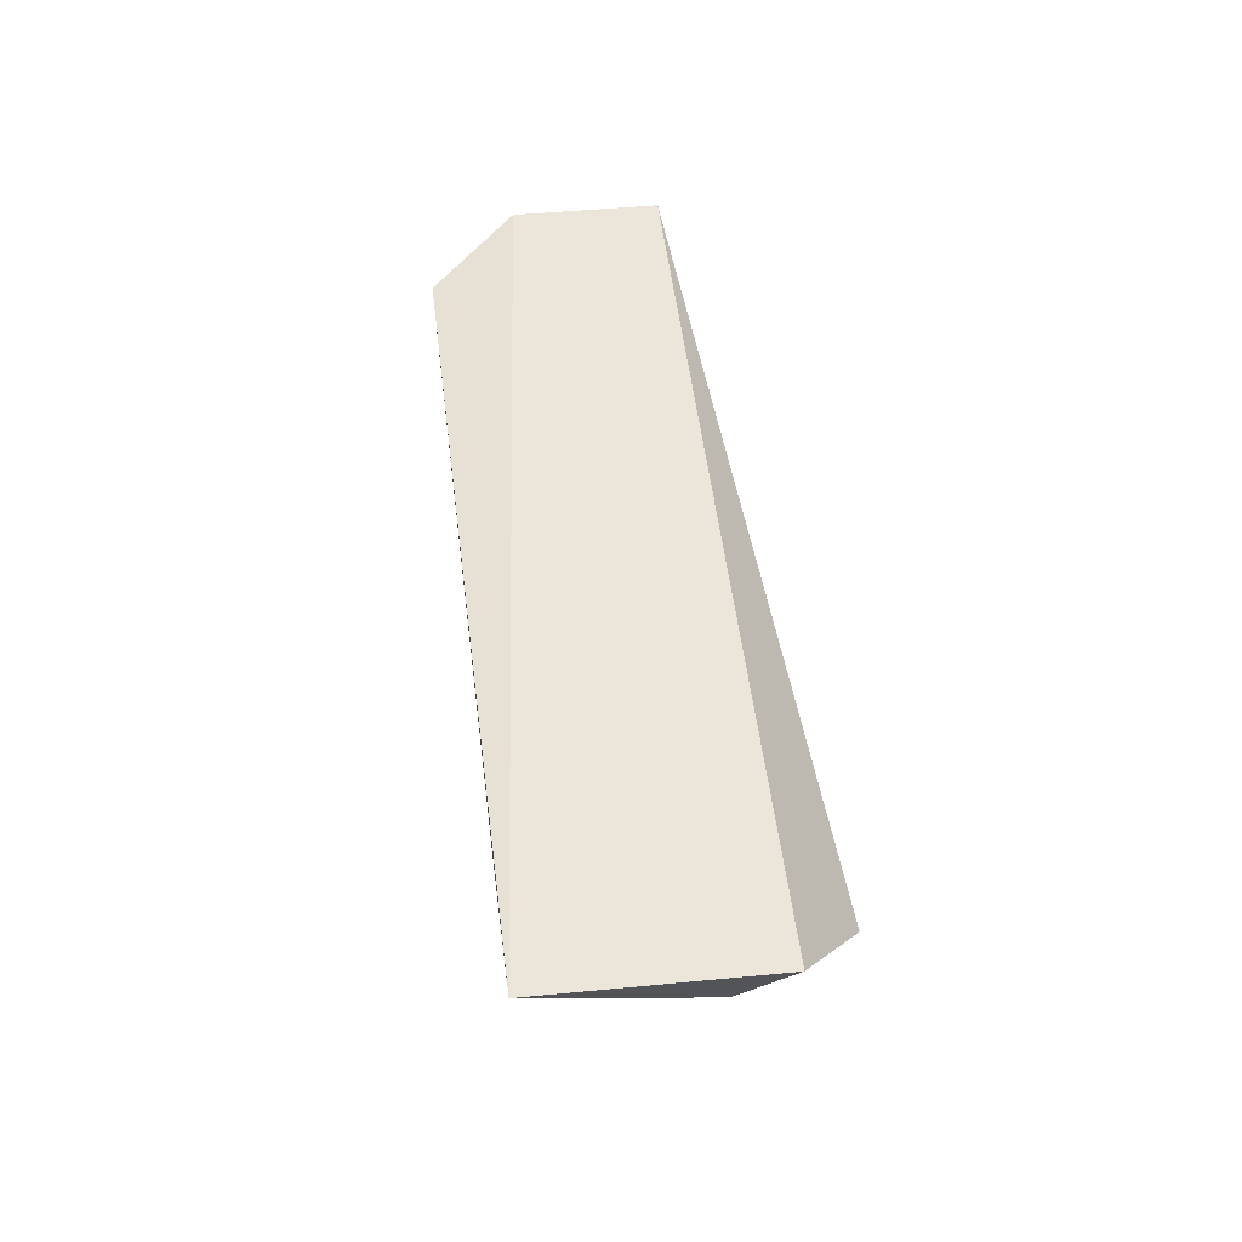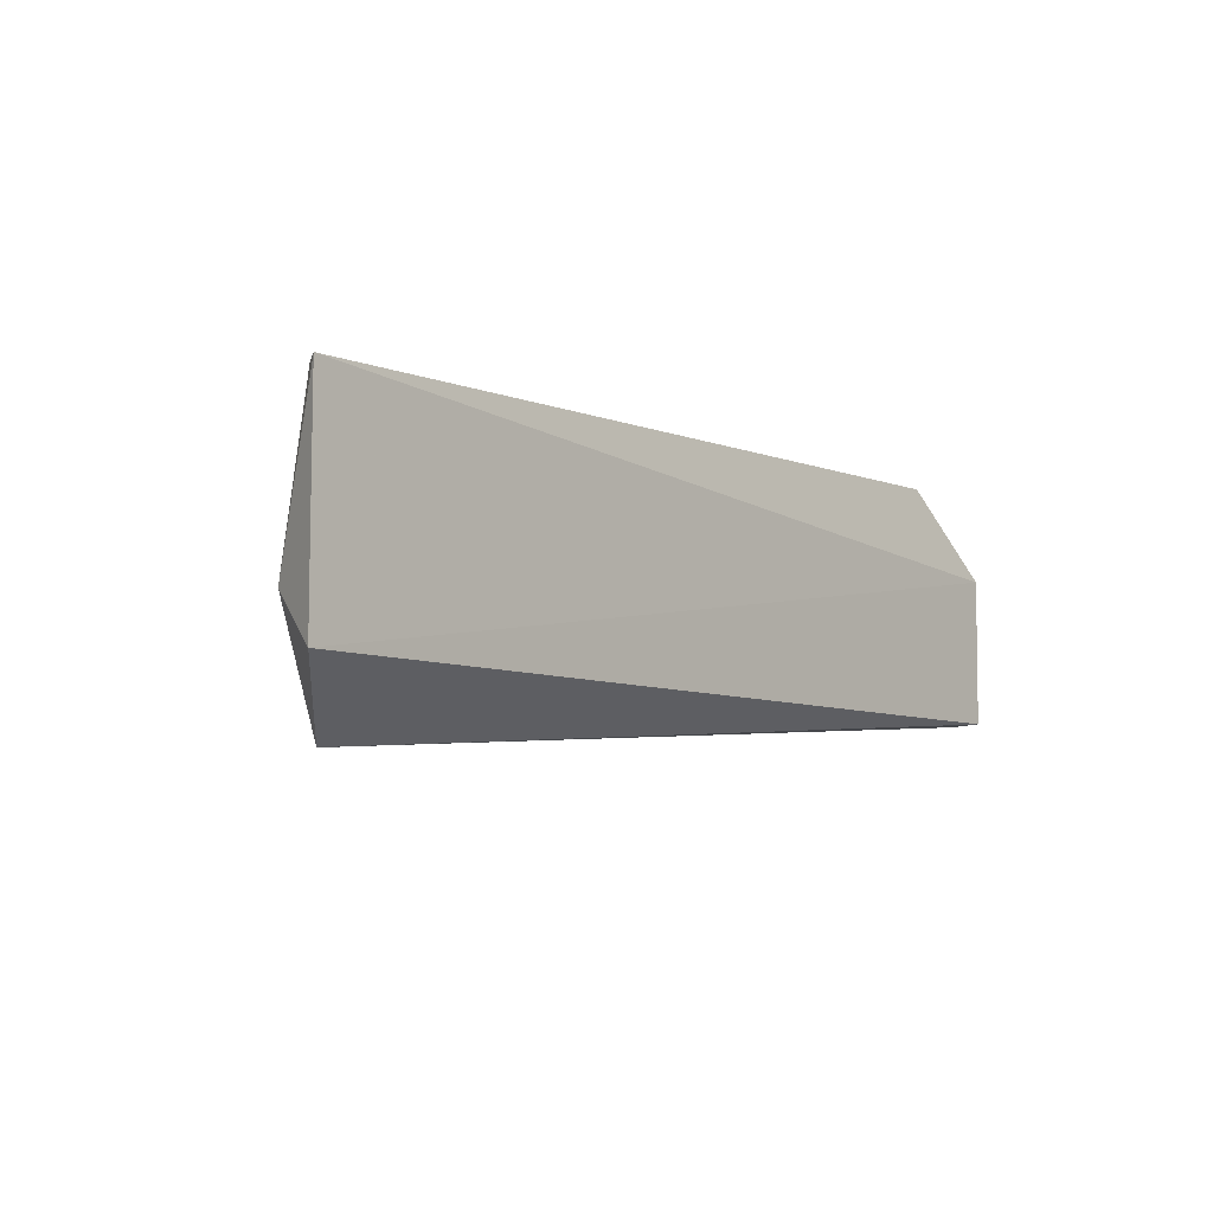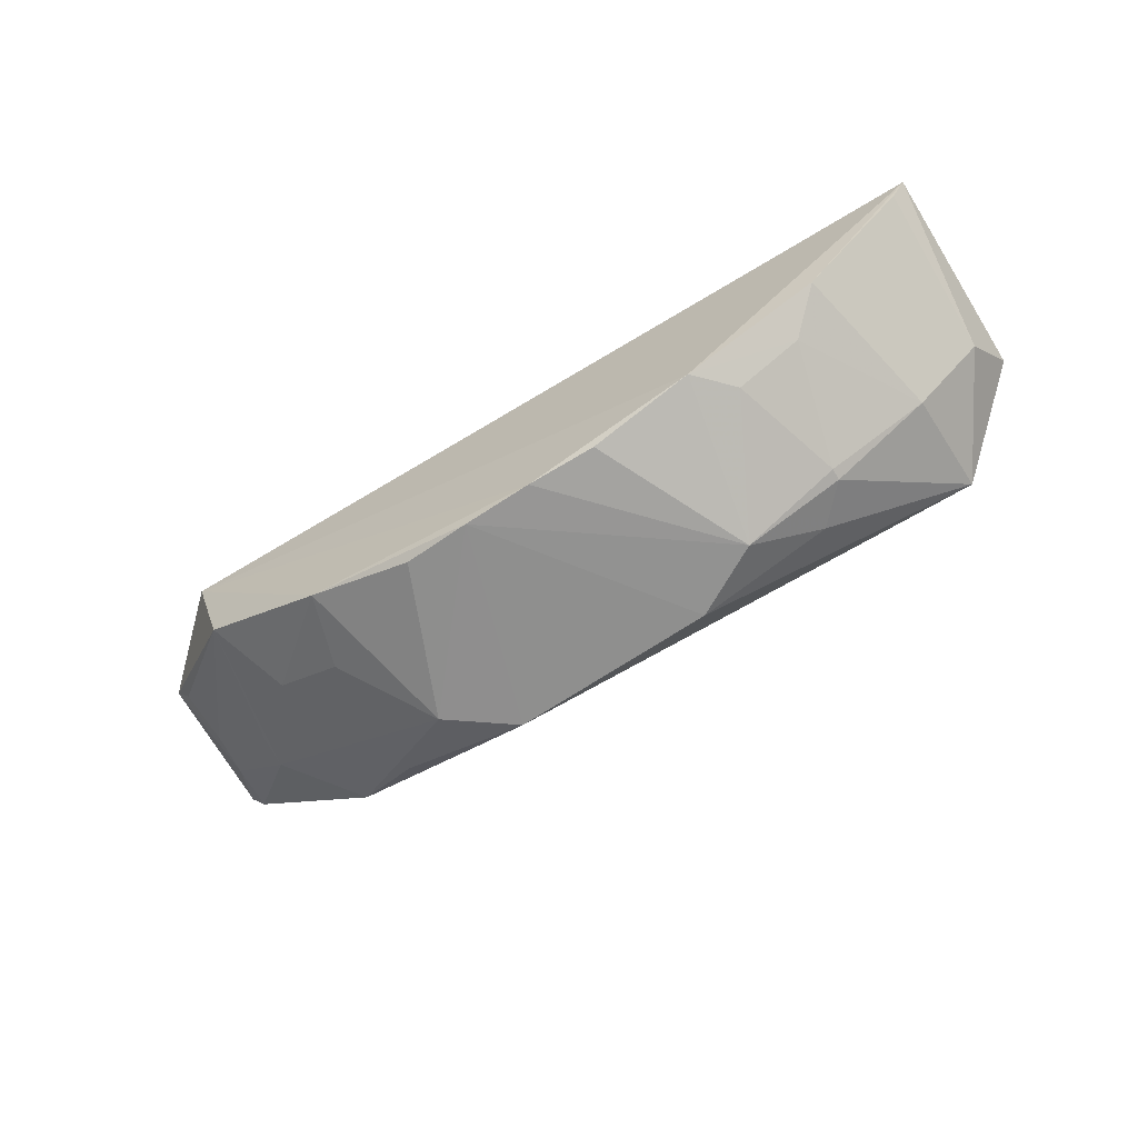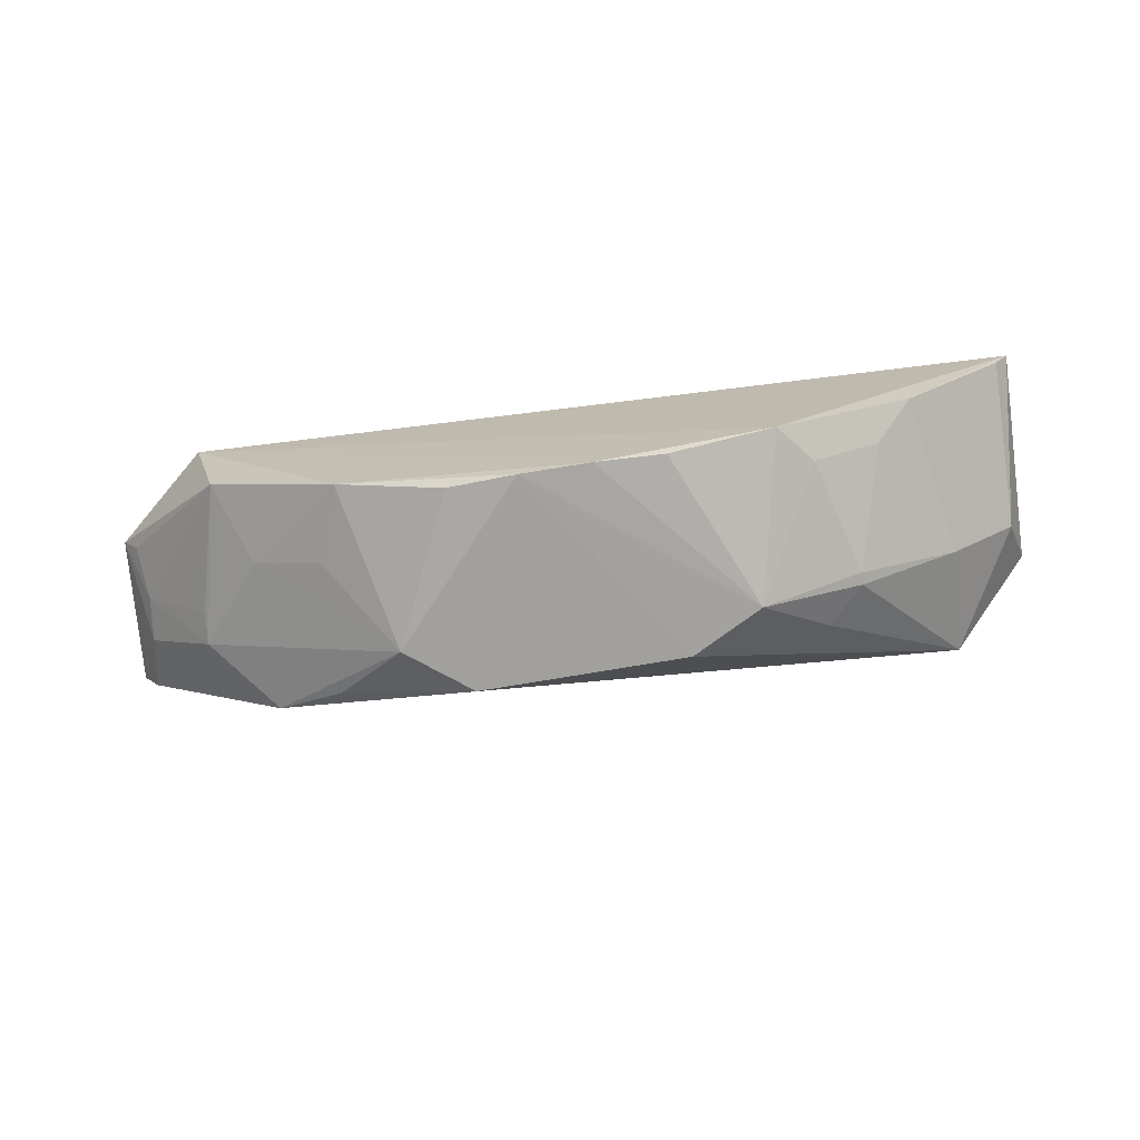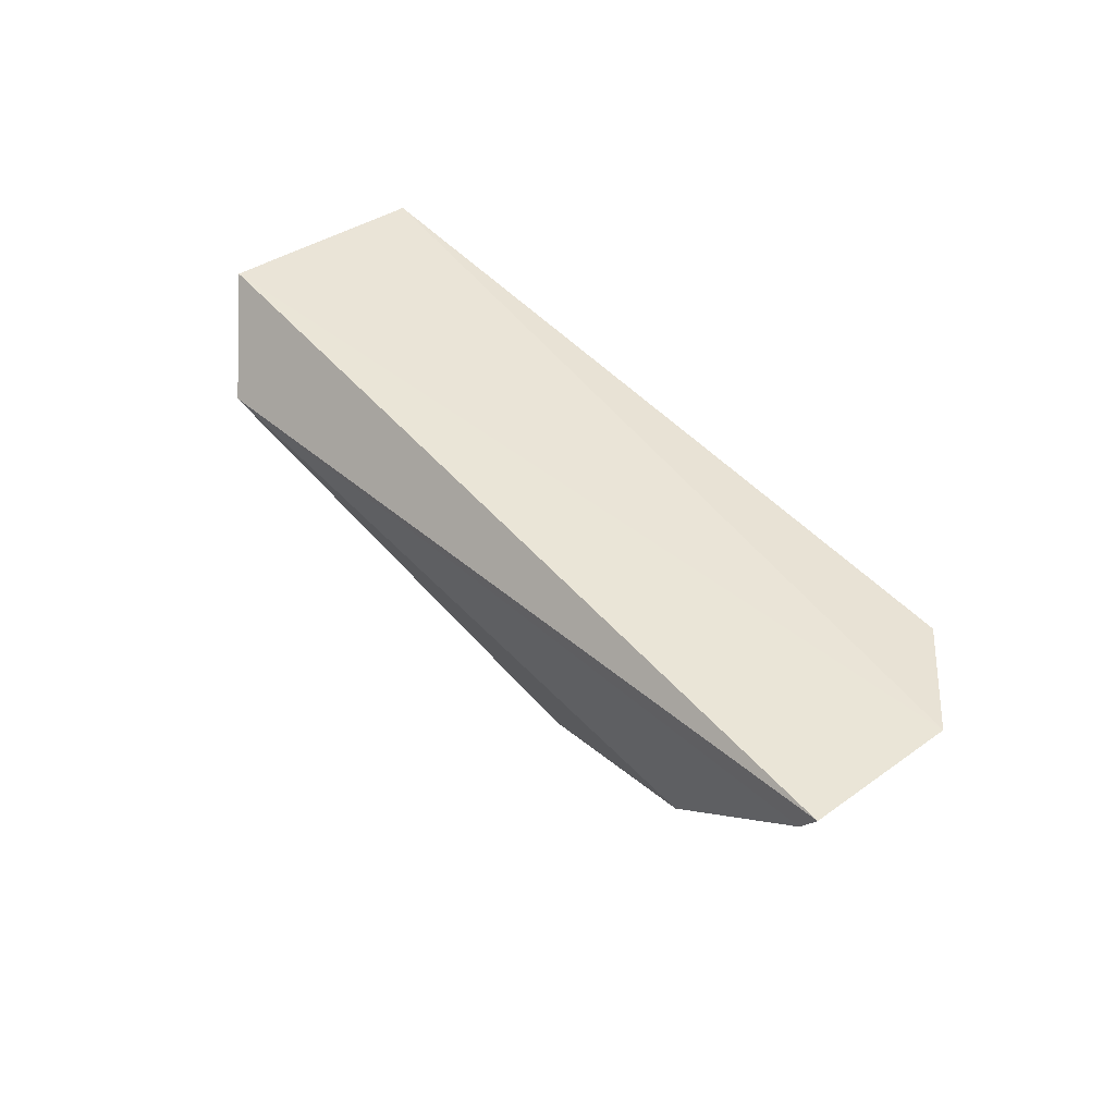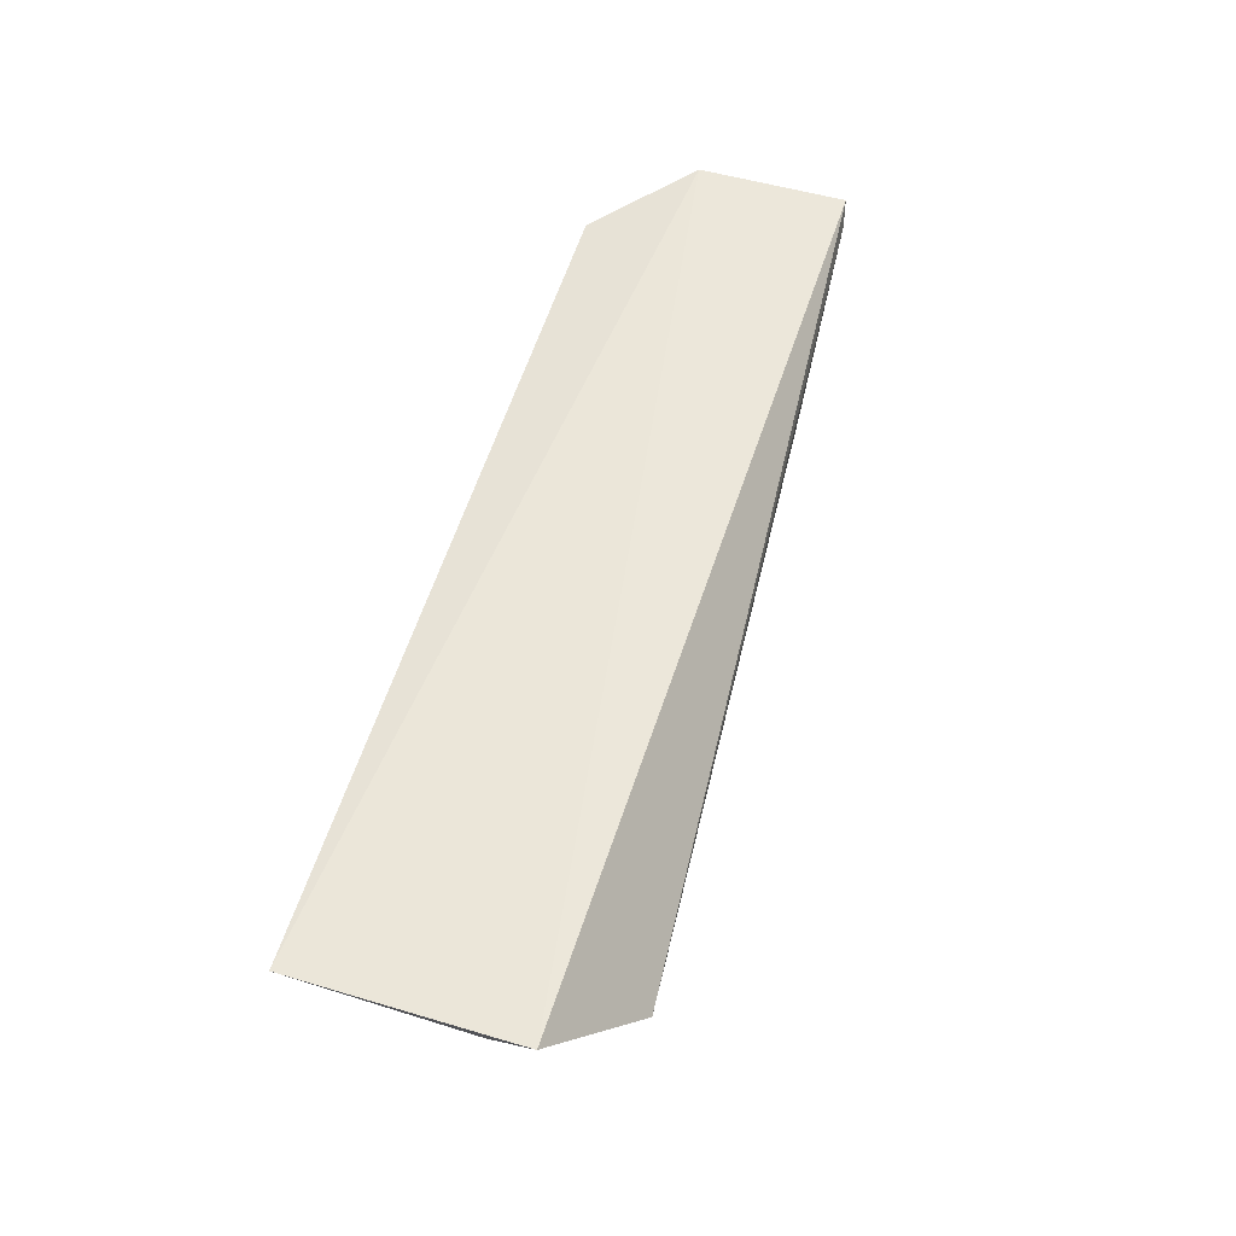
<metadata>
{"format":"obj","ext":"obj","renderer":"f3d","projection":"perspective","resolution":1024,"background":"white","views":[{"elev":47.1,"azim":83.7,"up":"+Y"},{"elev":-6.9,"azim":130.2,"up":"+Z"},{"elev":-67.3,"azim":32.0,"up":"+Y"},{"elev":-74.1,"azim":7.7,"up":"+Y"},{"elev":43.7,"azim":-127.1,"up":"+Y"},{"elev":55.4,"azim":107.2,"up":"+Y"}]}
</metadata>
<code>
v 0.05035 -0.03596 0.2565
v 0.04879 -0.03813 0.2563
v 0.04111 -0.04514 0.227
v -0.04881 -0.03663 0.233
v -0.03798 -0.03727 0.2579
v 0.05043 -0.03594 0.2338
v 0.02318 -0.05674 0.2566
v -0.04821 -0.03618 0.2487
v 0.04837 -0.04184 0.239
v 0.03758 -0.04922 0.256
v -0.009769 -0.06011 0.2344
v 0.03025 -0.05598 0.2391
v -0.03129 -0.05187 0.2325
v -0.02098 -0.05674 0.2567
v 0.02672 -0.056 0.2525
v 0.04094 -0.04909 0.2392
v 0.01221 -0.06026 0.2352
v -0.04713 -0.03884 0.2327
v 0.004909 -0.0609 0.2564
v -0.01665 -0.06028 0.2396
v -0.0348 -0.04906 0.2567
v 0.03365 -0.0523 0.2526
v 0.01976 -0.0603 0.2394
v -0.04587 -0.04114 0.2385
v -0.02399 -0.05576 0.2346
v -0.009731 -0.06013 0.2556
v -0.00245 -0.06112 0.2563
v -0.0312 -0.05211 0.2485
v 0.03028 -0.05601 0.2404
v 0.01217 -0.06023 0.2562
v 0.02658 -0.05577 0.2351
v -0.04546 -0.041 0.2433
v -0.03829 -0.04863 0.2395
v -0.02376 -0.0561 0.2487
v -0.04644 -0.03856 0.2485
v -0.0381 -0.04833 0.2429
f 6 3 4
f 7 1 5
f 8 5 1
f 8 6 4
f 8 1 6
f 9 6 1
f 9 1 2
f 9 3 6
f 10 2 1
f 10 1 7
f 10 9 2
f 13 3 11
f 16 12 3
f 16 3 9
f 16 9 10
f 17 11 3
f 18 4 3
f 18 3 13
f 19 7 5
f 19 5 14
f 21 14 5
f 21 5 8
f 22 10 7
f 22 7 15
f 22 16 10
f 23 15 7
f 24 8 4
f 24 4 18
f 25 20 13
f 25 13 11
f 25 11 20
f 26 14 20
f 27 20 11
f 27 11 17
f 27 26 20
f 27 19 14
f 27 14 26
f 27 23 19
f 27 17 23
f 28 14 21
f 29 22 15
f 29 12 16
f 29 16 22
f 29 23 12
f 29 15 23
f 30 23 7
f 30 7 19
f 30 19 23
f 31 23 17
f 31 17 3
f 31 3 12
f 31 12 23
f 32 8 24
f 33 24 18
f 33 18 13
f 33 13 20
f 33 20 28
f 33 28 21
f 33 32 24
f 34 28 20
f 34 20 14
f 34 14 28
f 35 32 21
f 35 21 8
f 35 8 32
f 36 33 21
f 36 21 32
f 36 32 33

</code>
